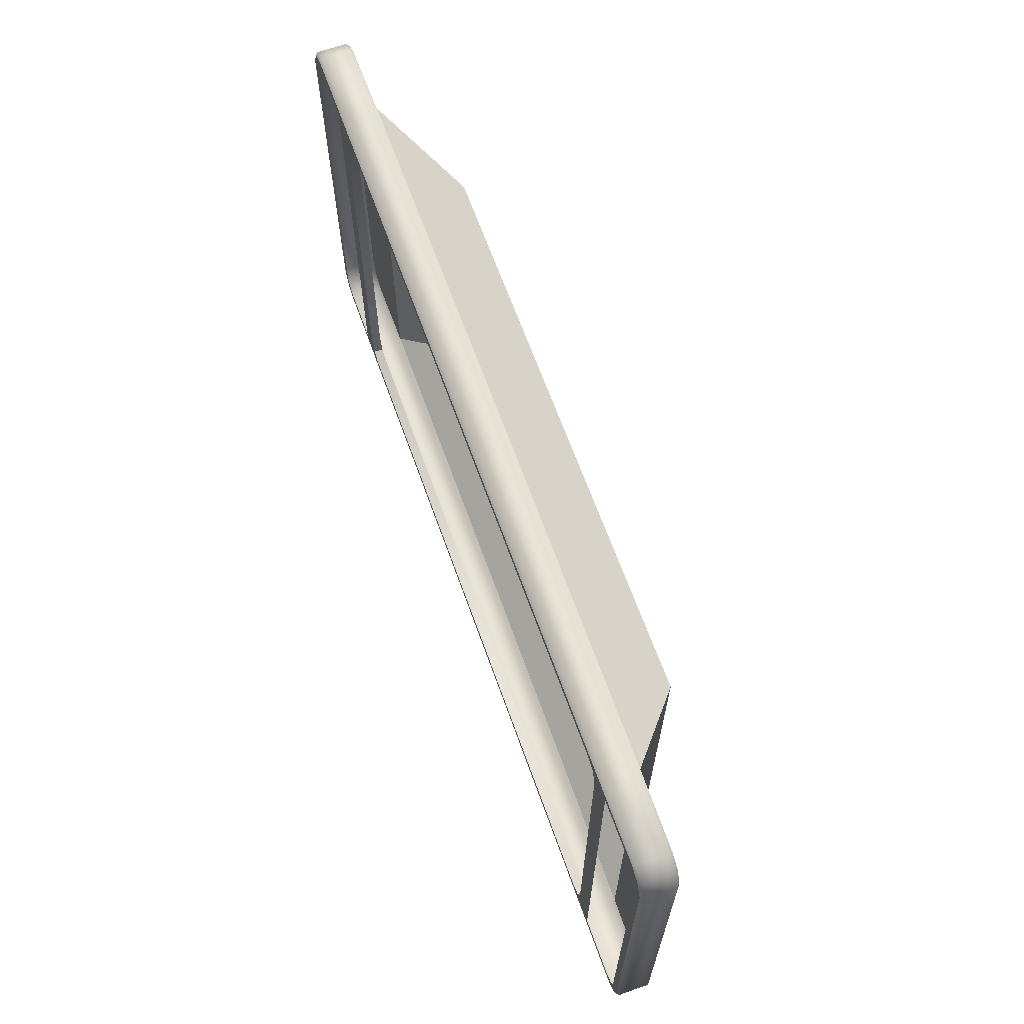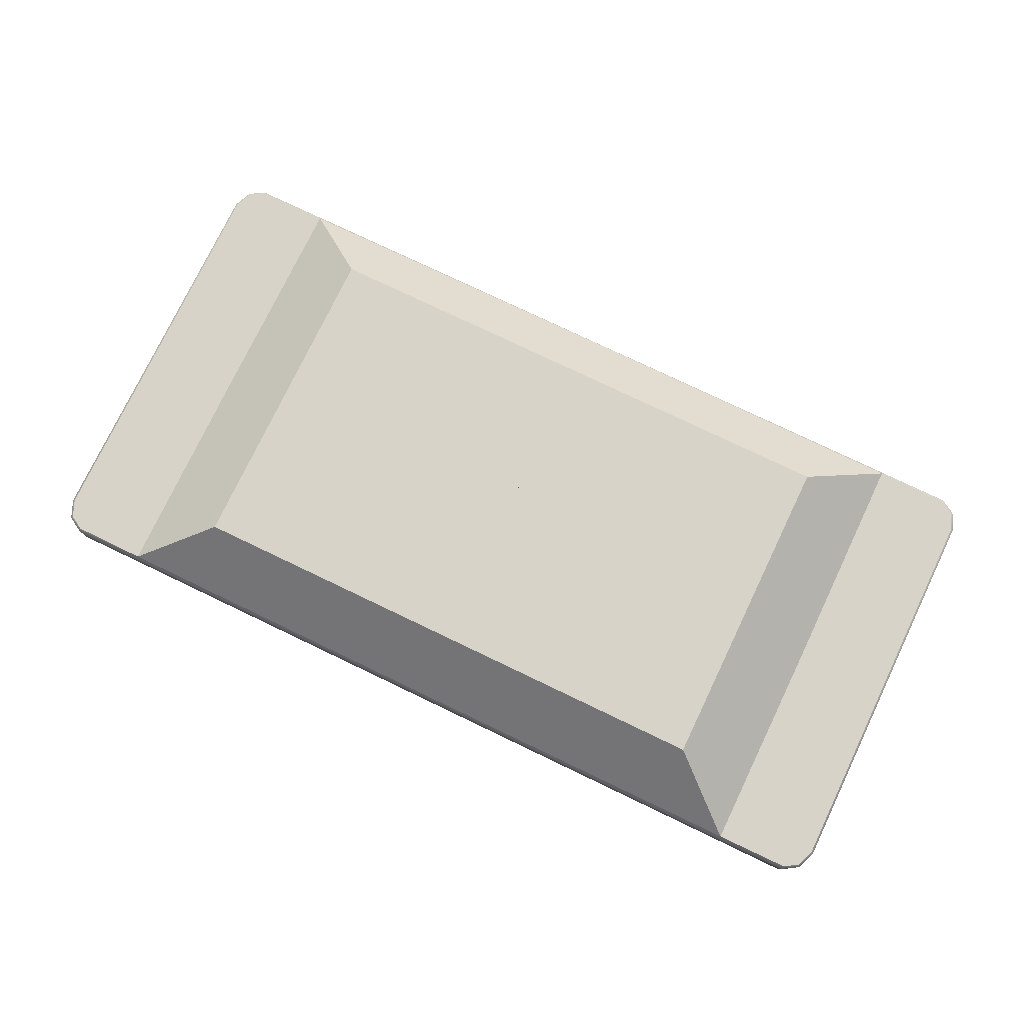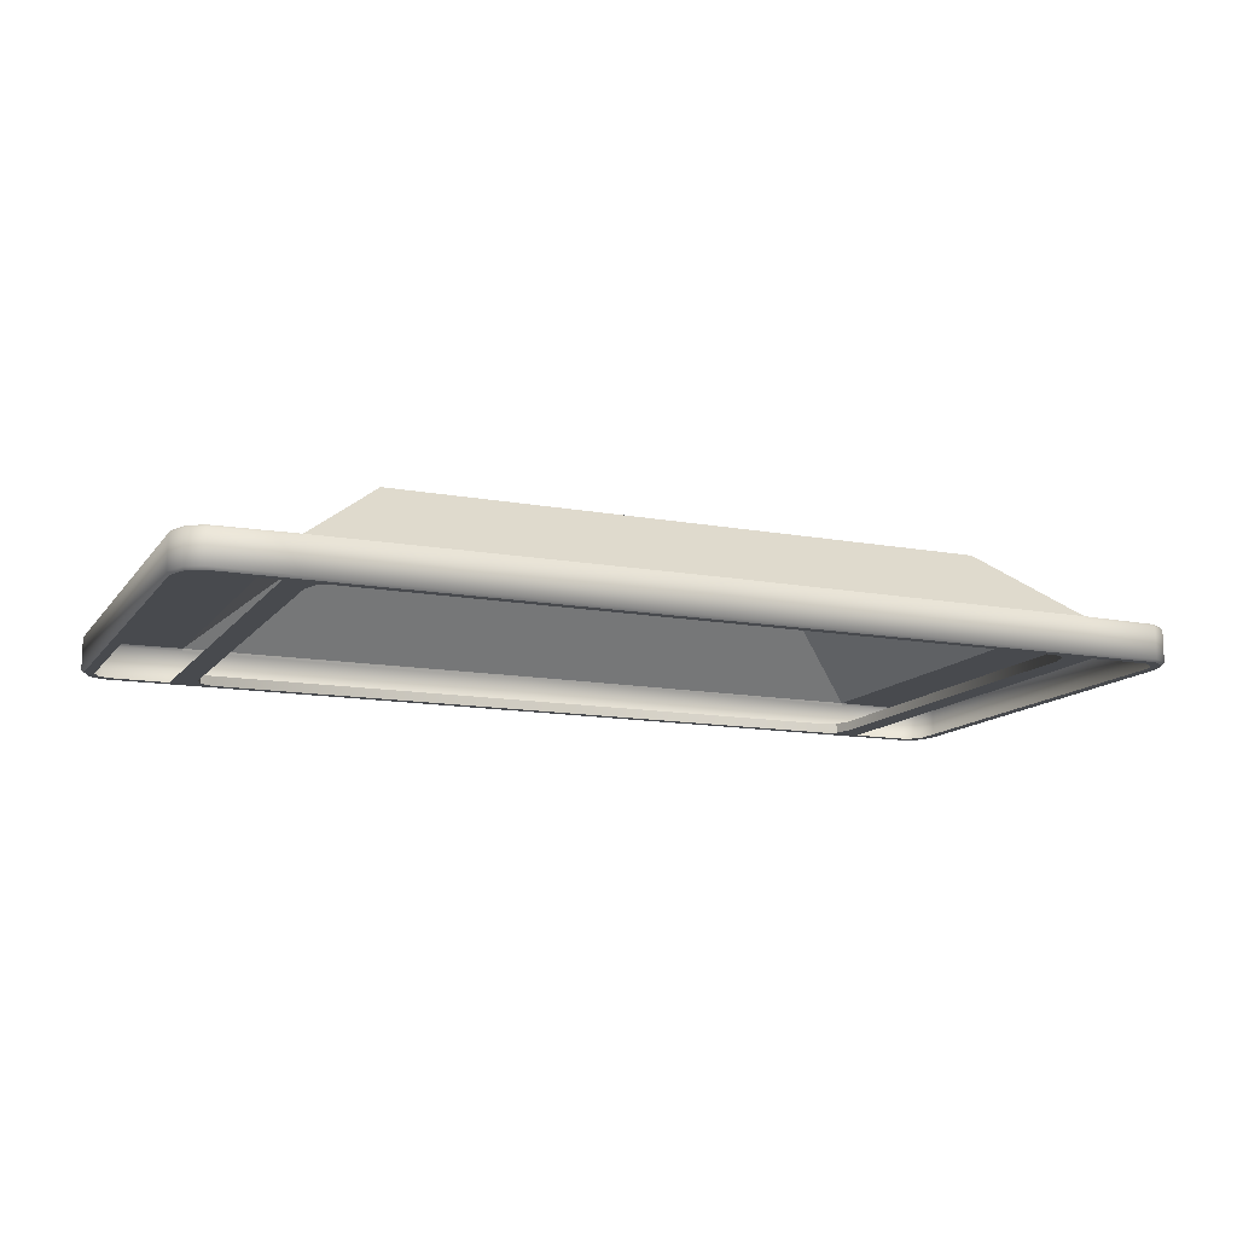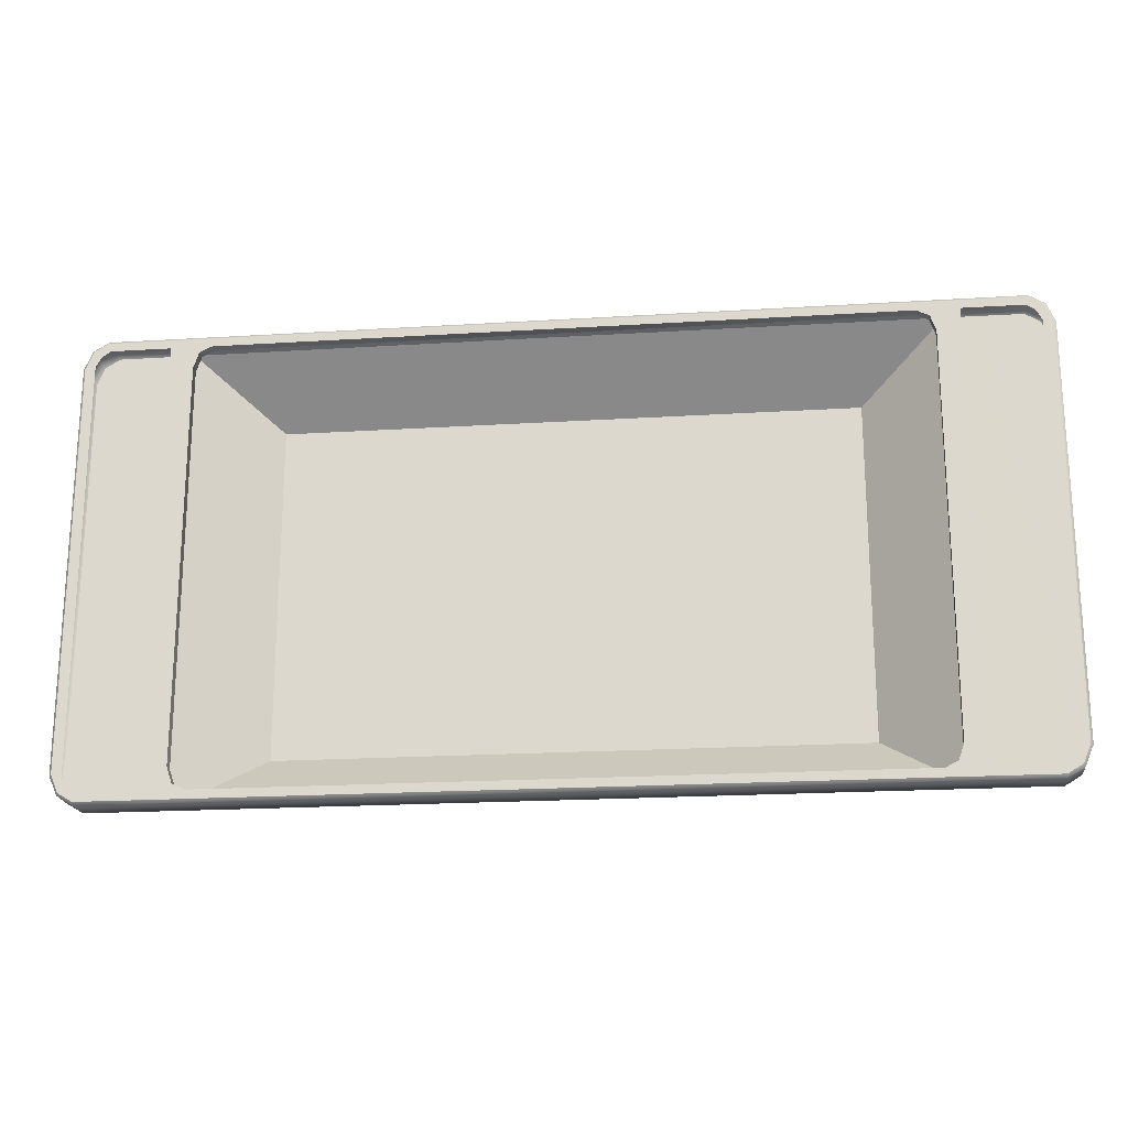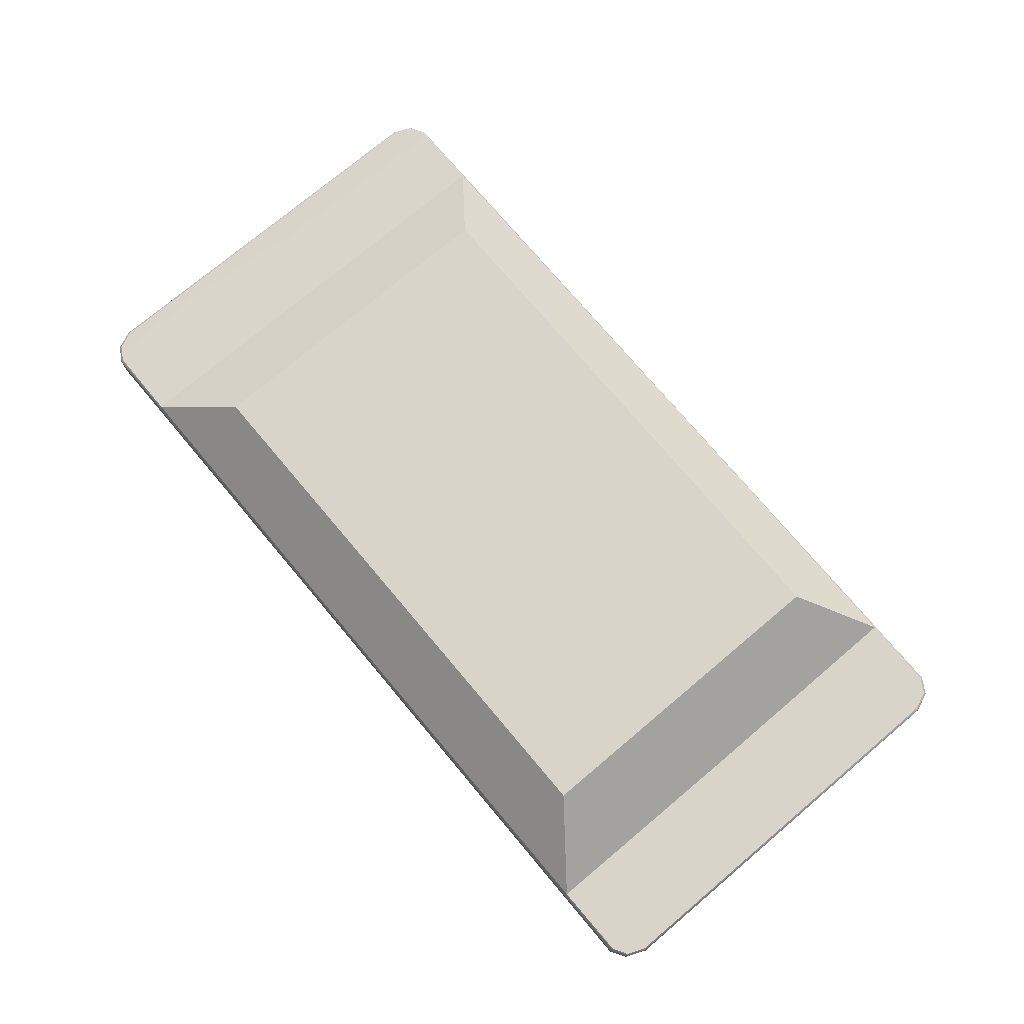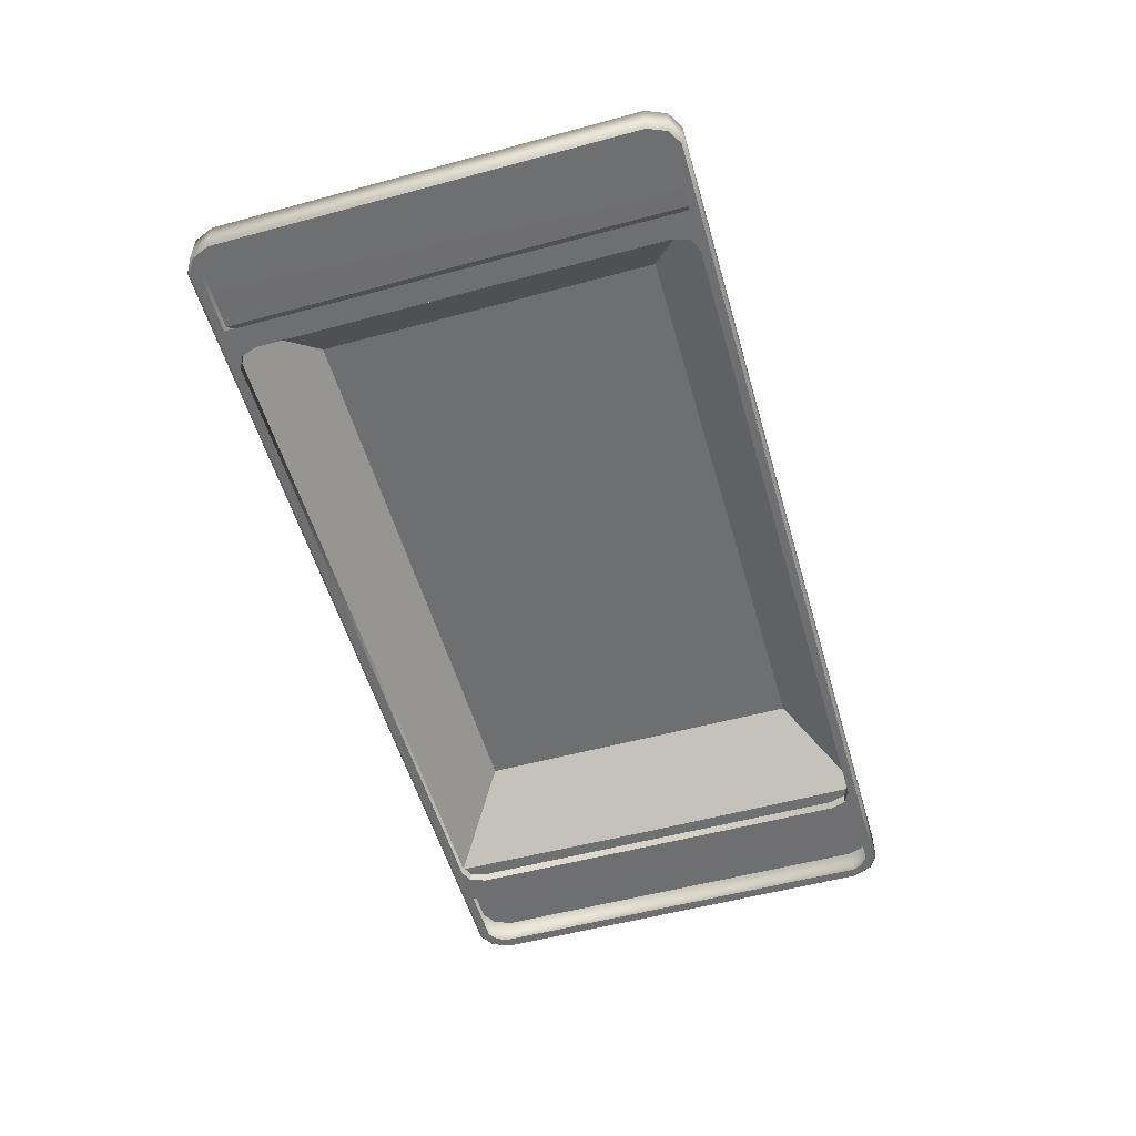
<metadata>
{"format":"obj","ext":"obj","renderer":"f3d","projection":"perspective","resolution":1024,"background":"white","views":[{"elev":65.0,"azim":70.4,"up":"+Z"},{"elev":76.8,"azim":25.6,"up":"+Y"},{"elev":-13.1,"azim":157.1,"up":"+Y"},{"elev":-20.3,"azim":6.5,"up":"+Z"},{"elev":74.8,"azim":49.9,"up":"+Y"},{"elev":-54.6,"azim":-74.0,"up":"+Y"}]}
</metadata>
<code>
o MeshTelevision_14_0_GeomSubset_0
v 0.000874 0.07215 -0.02494
v -0.000874 0.07215 -0.02494
v 0.000874 0.0739 -0.02494
v -0.000874 0.0739 -0.02494
v 0.000874 0.07215 -0.02494
v -0.000874 0.07215 -0.02494
v 0.000874 0.0739 -0.02494
v -0.000874 0.0739 -0.02494
v 0.000874 0.07215 -0.02494
v -0.000874 0.07215 -0.02494
v 0.000874 0.0739 -0.02494
v -0.000874 0.0739 -0.02494
v 0.000874 0.07215 -0.02494
v -0.000874 0.07215 -0.02494
v 0.000874 0.0739 -0.02494
v -0.000874 0.0739 -0.02494
v 0.000874 0.07215 -0.02494
v -0.000874 0.07215 -0.02494
v 0.000874 0.0739 -0.02494
v -0.000874 0.0739 -0.02494
v 0.4021 0.07302 0.2376
v 0 0.07302 0.2376
v 0 -0.06857 0.3103
v 0.4996 -0.06857 0.2793
v 0.4746 -0.06857 0.3103
v 0.492 -0.06857 0.3017
v 0 0.07302 0
v 0.4021 0.07302 0
v 0.5149 -0.01797 0
v 0.6213 -0.01797 0
v 0.6432 -0.01797 0
v 0.5149 -0.06857 0
v 0.4996 -0.06857 0
v 0.4021 0.07302 -0.2374
v 0 0.07302 -0.2374
v 0 -0.06857 -0.31
v 0.4996 -0.06857 -0.279
v 0.4746 -0.06857 -0.31
v 0.492 -0.06857 -0.3015
v 0 -0.05475 0
v 0 -0.05475 0.3103
v 0.4996 -0.05475 0
v 0.4996 -0.05475 0.2793
v 0.492 -0.05475 0.3017
v 0.4746 -0.05475 0.3103
v 0 -0.05475 -0.31
v 0.4746 -0.05475 -0.31
v 0.492 -0.05475 -0.3015
v 0.4996 -0.05475 -0.279
v 0.6293 -0.06857 0.3017
v 0.6369 -0.06857 0
v 0.6369 -0.06857 0.2875
v 0.6164 -0.06857 0.3103
v 0.5324 -0.06857 0
v 0.5324 -0.06857 0.3103
v 0.6293 -0.06857 -0.3014
v 0.6369 -0.06857 -0.2872
v 0.6164 -0.06857 -0.31
v 0.5324 -0.06857 -0.31
v -0.4021 0.07302 0.2376
v -0.4996 -0.06857 0.2793
v -0.4746 -0.06857 0.3103
v -0.492 -0.06857 0.3017
v -0.4021 0.07302 0
v -0.5149 -0.01797 0
v -0.6213 -0.01797 0
v -0.6432 -0.01797 0
v -0.5149 -0.06857 0
v -0.4996 -0.06857 0
v -0.4021 0.07302 -0.2374
v -0.4996 -0.06857 -0.279
v -0.4746 -0.06857 -0.31
v -0.492 -0.06857 -0.3015
v -0.4996 -0.05475 0
v -0.4996 -0.05475 0.2793
v -0.492 -0.05475 0.3017
v -0.4746 -0.05475 0.3103
v -0.4746 -0.05475 -0.31
v -0.492 -0.05475 -0.3015
v -0.4996 -0.05475 -0.279
v -0.6293 -0.06857 0.3017
v -0.6369 -0.06857 0
v -0.6369 -0.06857 0.2875
v -0.6164 -0.06857 0.3103
v -0.5324 -0.06857 0
v -0.5324 -0.06857 0.3103
v -0.6293 -0.06857 -0.3014
v -0.6369 -0.06857 -0.2872
v -0.6164 -0.06857 -0.31
v -0.5324 -0.06857 -0.31
v 0.6293 -0.07841 0
v 0.6164 -0.07841 0
v -0.6293 -0.07841 0
v -0.6164 -0.07841 0
v 0.6293 -0.07458 0.3017
v 0.6263 -0.07841 0.299
v 0.6331 -0.07841 0.2865
v 0.6369 -0.07458 0.2875
v 0.6331 -0.07841 0
v 0.6369 -0.07458 0
v 0.6164 -0.07458 0.3103
v 0.6153 -0.07841 0.3065
v 0.5324 -0.07458 0.3103
v 0.5363 -0.07841 0.3065
v 0.5324 -0.07458 0
v 0.5363 -0.07841 0
v 0.6331 -0.07841 -0.2863
v 0.6369 -0.07458 -0.2872
v 0.6263 -0.07841 -0.2988
v 0.6293 -0.07458 -0.3014
v 0.6153 -0.07841 -0.3062
v 0.6164 -0.07458 -0.31
v 0.5324 -0.07458 -0.31
v 0.5363 -0.07841 -0.3062
v -0.6369 -0.07458 0
v -0.6331 -0.07841 0
v -0.6331 -0.07841 0.2865
v -0.6369 -0.07458 0.2875
v -0.6263 -0.07841 0.299
v -0.6293 -0.07458 0.3017
v -0.6153 -0.07841 0.3065
v -0.6164 -0.07458 0.3103
v -0.5363 -0.07841 0
v -0.5324 -0.07458 0
v -0.5324 -0.07458 0.3103
v -0.5363 -0.07841 0.3065
v -0.6293 -0.07458 -0.3014
v -0.6263 -0.07841 -0.2988
v -0.6331 -0.07841 -0.2863
v -0.6369 -0.07458 -0.2872
v -0.6164 -0.07458 -0.31
v -0.6153 -0.07841 -0.3062
v -0.5324 -0.07458 -0.31
v -0.5363 -0.07841 -0.3062
v 0.5138 -0.01705 0.323
v 0.5149 -0.02094 0.3256
v 0.6213 -0.02134 0.3256
v 0.6203 -0.01797 0.3222
v 0.651 -0.01797 0.285
v 0.6544 -0.02134 0.2857
v 0.6544 -0.02134 0
v 0.651 -0.01797 0
v 0.5149 -0.0652 0.3256
v 0.5149 -0.06857 0.3222
v 0.6213 -0.0652 0.3256
v 0.6203 -0.06857 0.3222
v 0 -0.0652 0.3256
v 0 -0.06857 0.3222
v 0 -0.01612 0.3238
v 0 -0.02054 0.3256
v 0.6544 -0.0652 0.2857
v 0.651 -0.06857 0.285
v 0.6432 -0.0652 0.3124
v 0.6405 -0.06857 0.3101
v 0.6405 -0.01797 0.3101
v 0.6432 -0.02134 0.3124
v 0.6544 -0.0652 0
v 0.651 -0.06857 0
v 0.5149 -0.02094 -0.3253
v 0.5138 -0.01704 -0.3228
v 0.6213 -0.02134 -0.3253
v 0.6203 -0.01797 -0.322
v 0.6544 -0.02134 -0.2854
v 0.651 -0.01797 -0.2848
v 0.5149 -0.0652 -0.3253
v 0.5149 -0.06857 -0.322
v 0.6213 -0.0652 -0.3253
v 0.6203 -0.06857 -0.322
v 0 -0.06857 -0.322
v 0 -0.0652 -0.3253
v 0 -0.02054 -0.3253
v 0 -0.01612 -0.3236
v 0.6544 -0.0652 -0.2854
v 0.651 -0.06857 -0.2848
v 0.6432 -0.0652 -0.3122
v 0.6405 -0.06857 -0.3099
v 0.6432 -0.02134 -0.3122
v 0.6405 -0.01797 -0.3099
v -0.5149 -0.02094 0.3256
v -0.5138 -0.01705 0.323
v -0.6213 -0.02134 0.3256
v -0.6203 -0.01797 0.3222
v -0.6544 -0.02134 0.2857
v -0.651 -0.01797 0.285
v -0.651 -0.01797 0
v -0.6544 -0.02134 0
v -0.5149 -0.0652 0.3256
v -0.5149 -0.06857 0.3222
v -0.6213 -0.0652 0.3256
v -0.6203 -0.06857 0.3222
v -0.6544 -0.0652 0.2857
v -0.651 -0.06857 0.285
v -0.6432 -0.0652 0.3124
v -0.6405 -0.06857 0.3101
v -0.6432 -0.02134 0.3124
v -0.6405 -0.01797 0.3101
v -0.6544 -0.0652 0
v -0.651 -0.06857 0
v -0.5138 -0.01704 -0.3228
v -0.5149 -0.02094 -0.3253
v -0.6213 -0.02134 -0.3253
v -0.6203 -0.01797 -0.322
v -0.651 -0.01797 -0.2848
v -0.6544 -0.02134 -0.2854
v -0.5149 -0.0652 -0.3253
v -0.5149 -0.06857 -0.322
v -0.6213 -0.0652 -0.3253
v -0.6203 -0.06857 -0.322
v -0.6544 -0.0652 -0.2854
v -0.651 -0.06857 -0.2848
v -0.6432 -0.0652 -0.3122
v -0.6405 -0.06857 -0.3099
v -0.6405 -0.01797 -0.3099
v -0.6432 -0.02134 -0.3122
f 1 2 4 3
f 28 21 22 27
f 29 135 21 28
f 28 27 35 34
f 29 28 34 160
f 33 42 43 24
f 24 43 44 26
f 26 44 45 25
f 25 45 41 23
f 36 46 47 38
f 38 47 48 39
f 39 48 49 37
f 37 49 42 33
f 64 27 22 60
f 65 64 60 180
f 64 70 35 27
f 65 199 70 64
f 69 61 75 74
f 61 63 76 75
f 63 62 77 76
f 62 23 41 77
f 36 72 78 46
f 72 73 79 78
f 73 71 80 79
f 71 69 74 80
f 135 136 150 149
f 136 135 138 137
f 137 138 155 156
f 139 140 156 155
f 140 139 142 141
f 141 142 164 163
f 143 144 148 147
f 144 143 145 146
f 146 145 153 154
f 147 148 188 187
f 149 150 179 180
f 151 152 154 153
f 152 151 157 158
f 158 157 173 174
f 159 160 172 171
f 160 159 161 162
f 162 161 177 178
f 163 164 178 177
f 165 166 168 167
f 166 165 170 169
f 167 168 176 175
f 169 170 205 206
f 171 172 199 200
f 174 173 175 176
f 180 179 181 182
f 182 181 195 196
f 183 184 196 195
f 184 183 186 185
f 185 186 204 203
f 187 188 190 189
f 189 190 194 193
f 191 192 198 197
f 192 191 193 194
f 197 198 210 209
f 200 199 202 201
f 201 202 213 214
f 203 204 214 213
f 206 205 207 208
f 208 207 211 212
f 209 210 212 211
f 136 137 145 143
f 147 150 136 143
f 135 149 22 21
f 156 140 151 153
f 137 156 153 145
f 144 26 25
f 144 25 23 148
f 144 24 26
f 30 138 135 29
f 31 155 138 30
f 142 139 155 31
f 157 151 140 141
f 33 24 144 32
f 161 159 165 167
f 170 165 159 171
f 172 160 34 35
f 177 175 173 163
f 161 167 175 177
f 166 38 39
f 166 169 36 38
f 166 39 37
f 30 29 160 162
f 31 30 162 178
f 142 31 178 164
f 157 141 163 173
f 33 32 166 37
f 158 51 52 152
f 152 52 50 154
f 154 50 53 146
f 144 55 54 32
f 146 53 55 144
f 176 56 57 174
f 174 57 51 158
f 168 58 56 176
f 166 59 58 168
f 32 54 59 166
f 181 179 187 189
f 147 187 179 150
f 149 180 60 22
f 195 193 191 183
f 181 189 193 195
f 188 62 63
f 188 148 23 62
f 188 63 61
f 66 65 180 182
f 67 66 182 196
f 185 67 196 184
f 197 186 183 191
f 69 68 188 61
f 200 201 207 205
f 170 171 200 205
f 199 172 35 70
f 214 204 209 211
f 201 214 211 207
f 206 73 72
f 206 72 36 169
f 206 71 73
f 66 202 199 65
f 67 213 202 66
f 185 203 213 67
f 197 209 204 186
f 69 71 206 68
f 198 192 83 82
f 192 194 81 83
f 194 190 84 81
f 188 68 85 86
f 190 188 86 84
f 212 210 88 87
f 210 198 82 88
f 208 212 87 89
f 206 208 89 90
f 68 206 90 85

</code>
